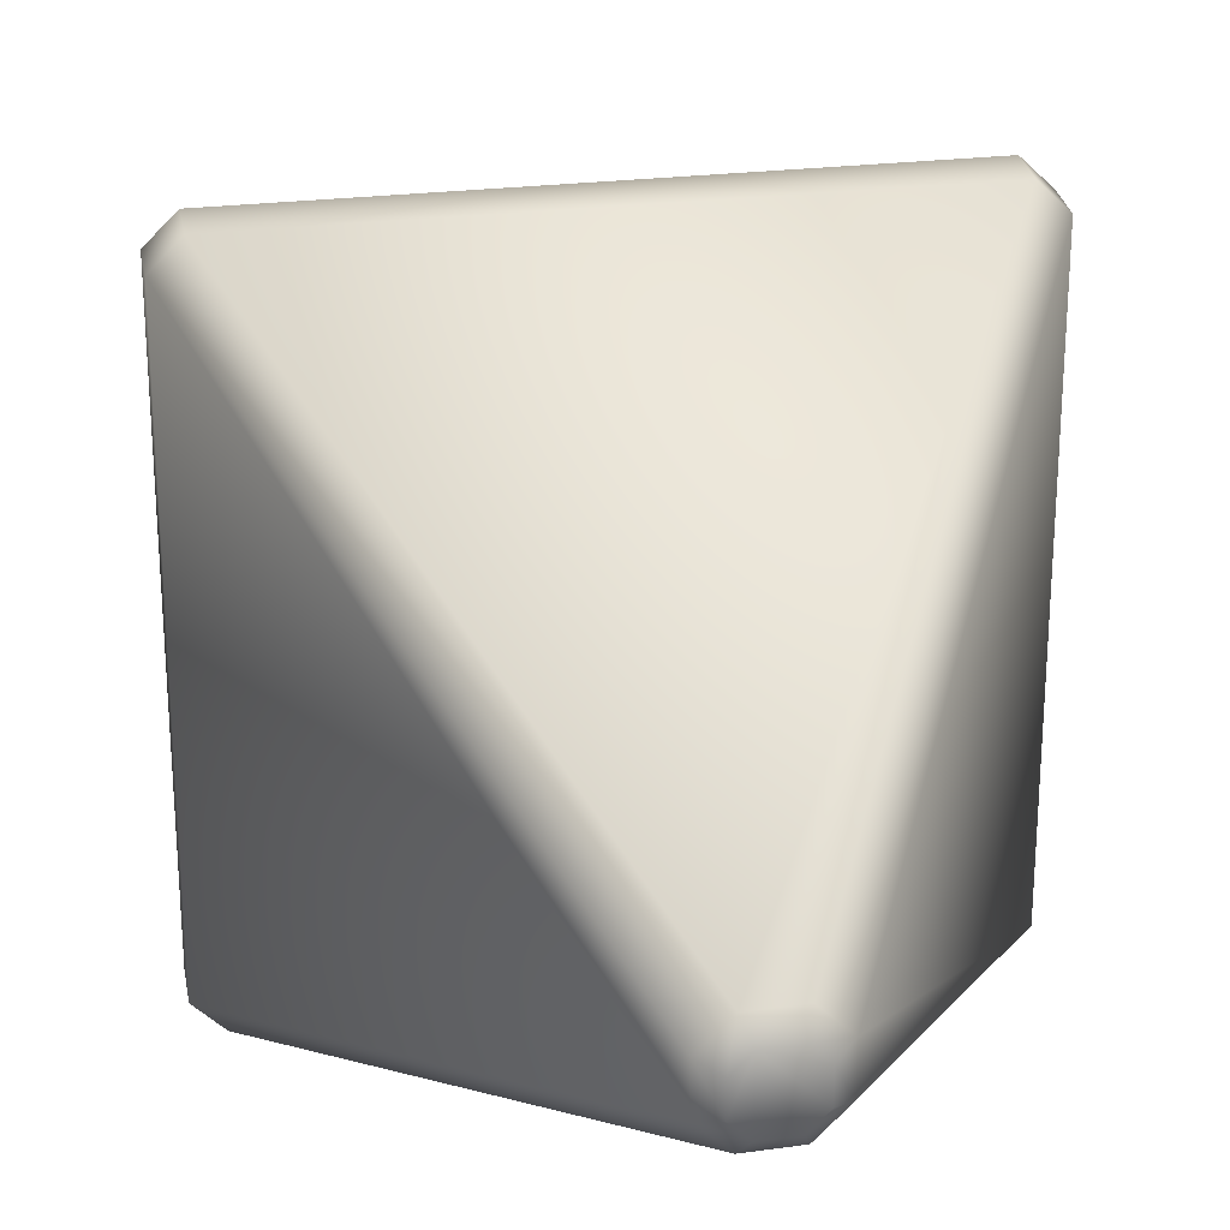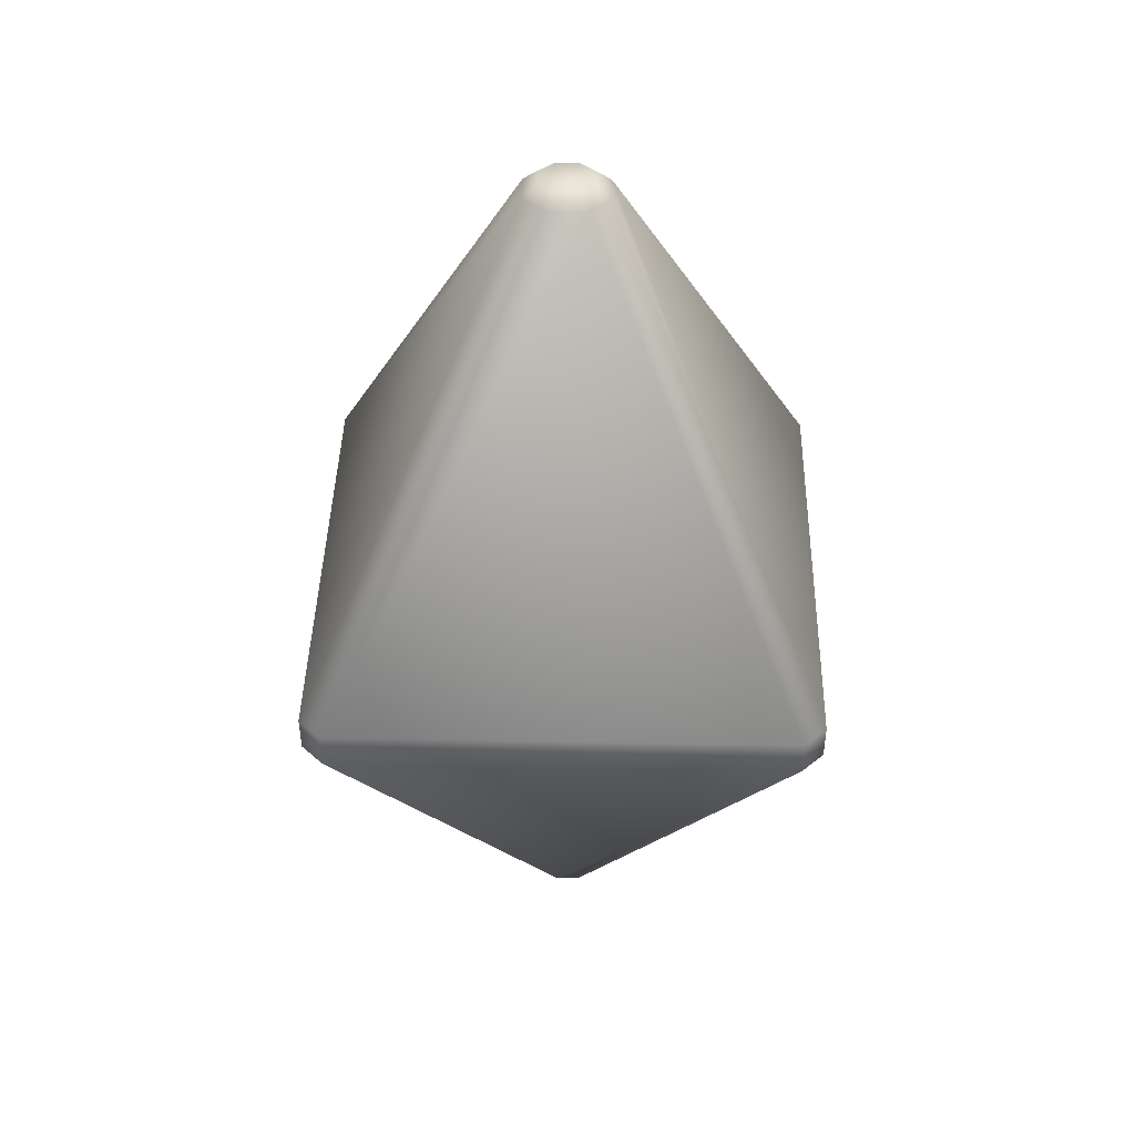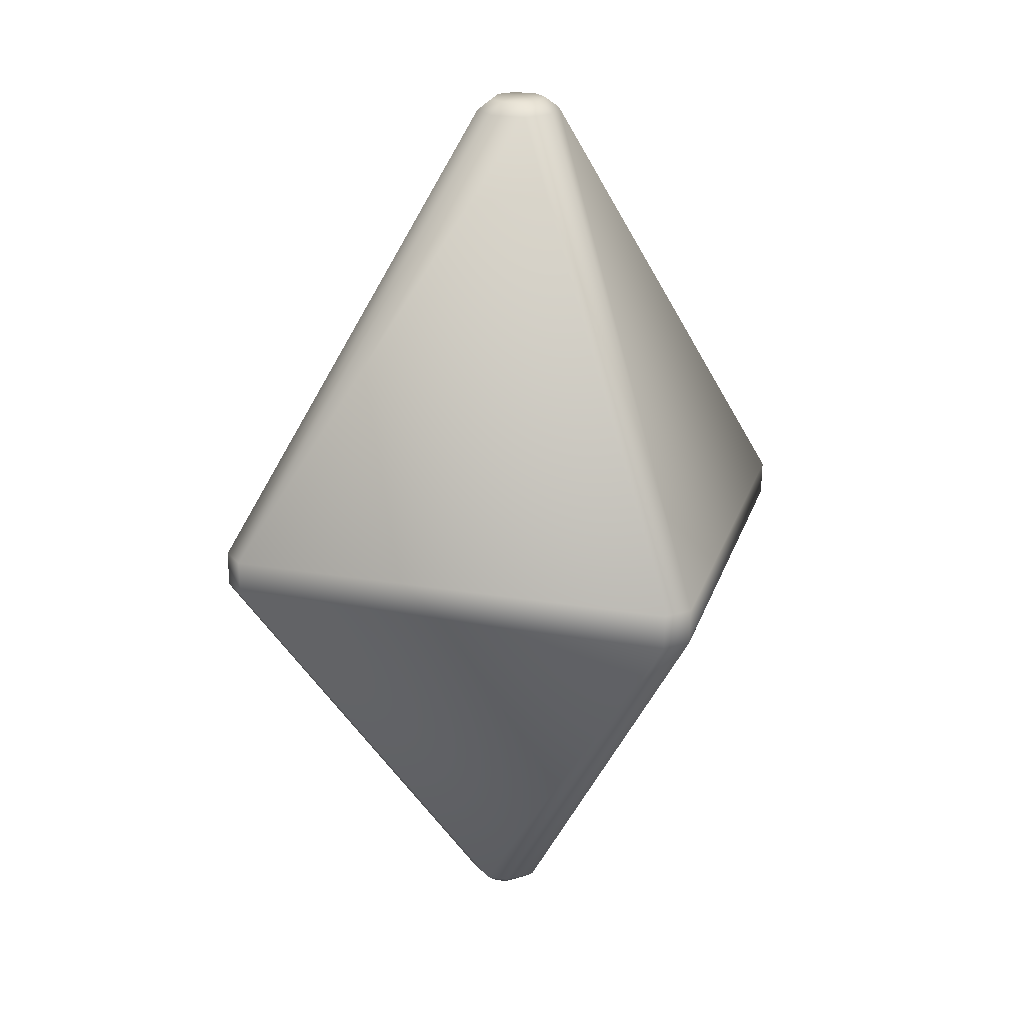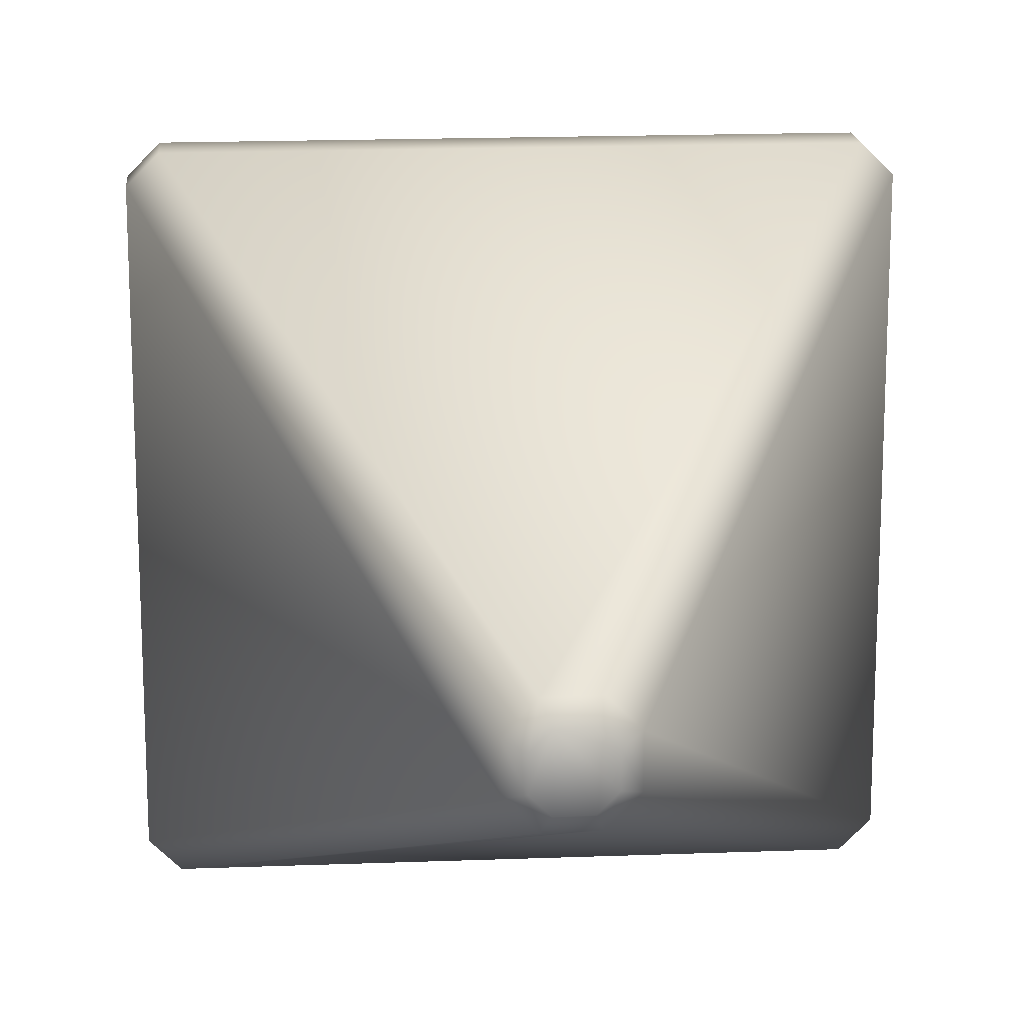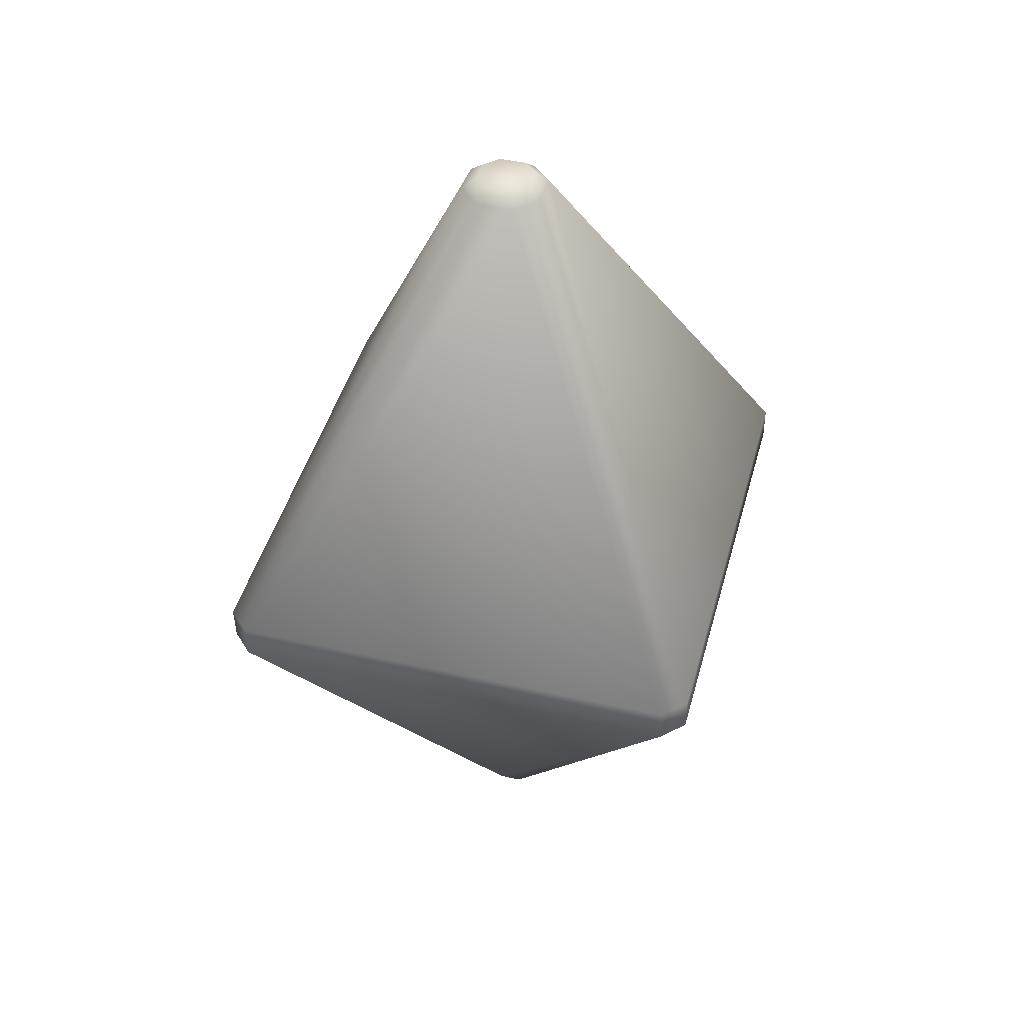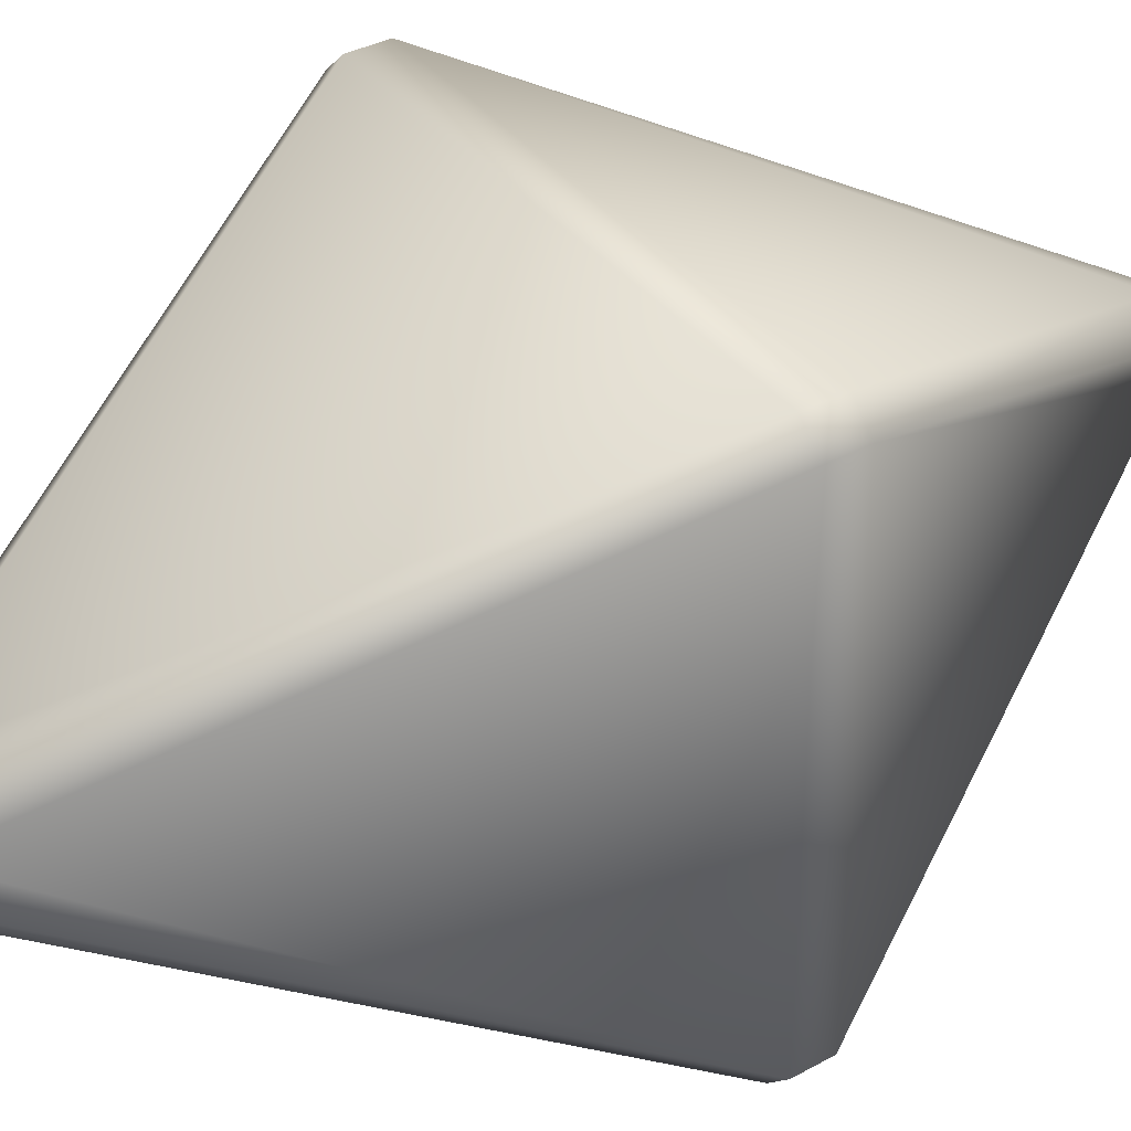
<metadata>
{"format":"obj","ext":"obj","renderer":"f3d","projection":"perspective","resolution":1024,"background":"white","views":[{"elev":28.5,"azim":167.6,"up":"+Z"},{"elev":39.6,"azim":91.3,"up":"+Y"},{"elev":23.9,"azim":-74.3,"up":"+Y"},{"elev":17.6,"azim":172.8,"up":"+Z"},{"elev":42.7,"azim":105.3,"up":"+Y"},{"elev":37.6,"azim":-127.3,"up":"+Z"}]}
</metadata>
<code>
o Cube.001_Cube.000
v -0.03738 -0.4656 0.02722
v 0.01317 0.4944 0.0263
v -0.0569 -0.4639 -0.007563
v -0.000562 0.4944 -0.01252
v -0.002657 -0.4686 0.007563
v 0.05205 0.4942 0.01252
v -0.02224 -0.4669 -0.02722
v 0.03827 0.4942 -0.0263
v -0.2345 0.03253 0.258
v -0.2568 0.03366 -0.2356
v 0.2363 0.008635 -0.258
v 0.2586 0.007502 0.2356
v -0.04129 -0.5144 0.03007
v -0.06287 -0.5125 0.008422
v -0.000621 0.5462 0.01389
v 0.01455 0.5461 0.02906
v -0.06287 -0.5125 -0.008356
v -0.04123 -0.5144 -0.03007
v 0.0146 0.5461 -0.02906
v -0.000621 0.5462 -0.01383
v -0.002934 -0.5177 0.008356
v -0.02457 -0.5158 0.03007
v 0.04228 0.546 0.02906
v 0.05751 0.546 0.01384
v -0.02457 -0.5158 -0.03007
v -0.002934 -0.5177 -0.008356
v 0.05751 0.546 -0.01383
v 0.04228 0.546 -0.02906
v -0.2591 0.03593 0.285
v -0.2837 0.03718 0.2604
v -0.2852 -0.003376 0.2601
v -0.2606 -0.004625 0.2848
v -0.2605 -0.004628 -0.2848
v -0.2852 -0.003376 -0.2601
v -0.2837 0.03718 -0.2603
v -0.259 0.03592 -0.285
v 0.2837 -0.03225 -0.2601
v 0.2591 -0.031 -0.2848
v 0.261 0.009527 -0.285
v 0.2857 0.008275 -0.2603
v 0.2591 -0.031 0.2848
v 0.2837 -0.03225 0.2601
v 0.2857 0.008275 0.2603
v 0.261 0.009527 0.285
v 0.007836 0.5331 0.04522
v -0.01681 0.5332 0.02059
v -0.01681 0.5332 -0.02053
v 0.007892 0.5331 -0.04522
v 0.07366 0.5328 0.02053
v 0.04896 0.5329 0.04522
v 0.04896 0.5329 -0.04522
v 0.07366 0.5328 -0.02053
v -0.01889 -0.5063 0.04206
v 0.009748 -0.5088 0.01332
v -0.07407 -0.5015 0.01339
v -0.0455 -0.504 0.04206
v -0.04544 -0.504 -0.04206
v -0.07407 -0.5015 -0.01332
v 0.009748 -0.5088 -0.01332
v -0.01889 -0.5063 -0.04206
f 12 6 2 9
f 10 4 8 11
f 11 8 6 12
f 7 3 10 11
f 5 7 11 12
f 9 1 5 12
f 2 6 8 4
f 1 3 7 5
f 3 1 9 10
f 9 2 4 10
f 37 42 54 59
f 32 41 44 29
f 33 38 60 57
f 41 32 56 53
f 50 45 29 44
f 46 47 35 30
f 52 49 43 40
f 48 51 39 36
f 31 34 58 55
f 34 31 30 35
f 42 37 40 43
f 38 33 36 39
f 23 24 27 28 19 20 15 16
f 30 31 32 29
f 42 43 44 41
f 38 39 40 37
f 34 35 36 33
f 29 45 46 30
f 48 36 35 47
f 54 42 41 53
f 31 55 56 32
f 43 49 50 44
f 33 57 58 34
f 52 40 39 51
f 37 59 60 38
f 13 14 17 18 25 26 21 22
f 16 15 46 45
f 20 19 48 47
f 24 23 50 49
f 28 27 52 51
f 15 20 47 46
f 23 16 45 50
f 27 24 49 52
f 19 28 51 48
f 22 21 54 53
f 14 13 56 55
f 18 17 58 57
f 26 25 60 59
f 13 22 53 56
f 17 14 55 58
f 25 18 57 60
f 21 26 59 54

</code>
